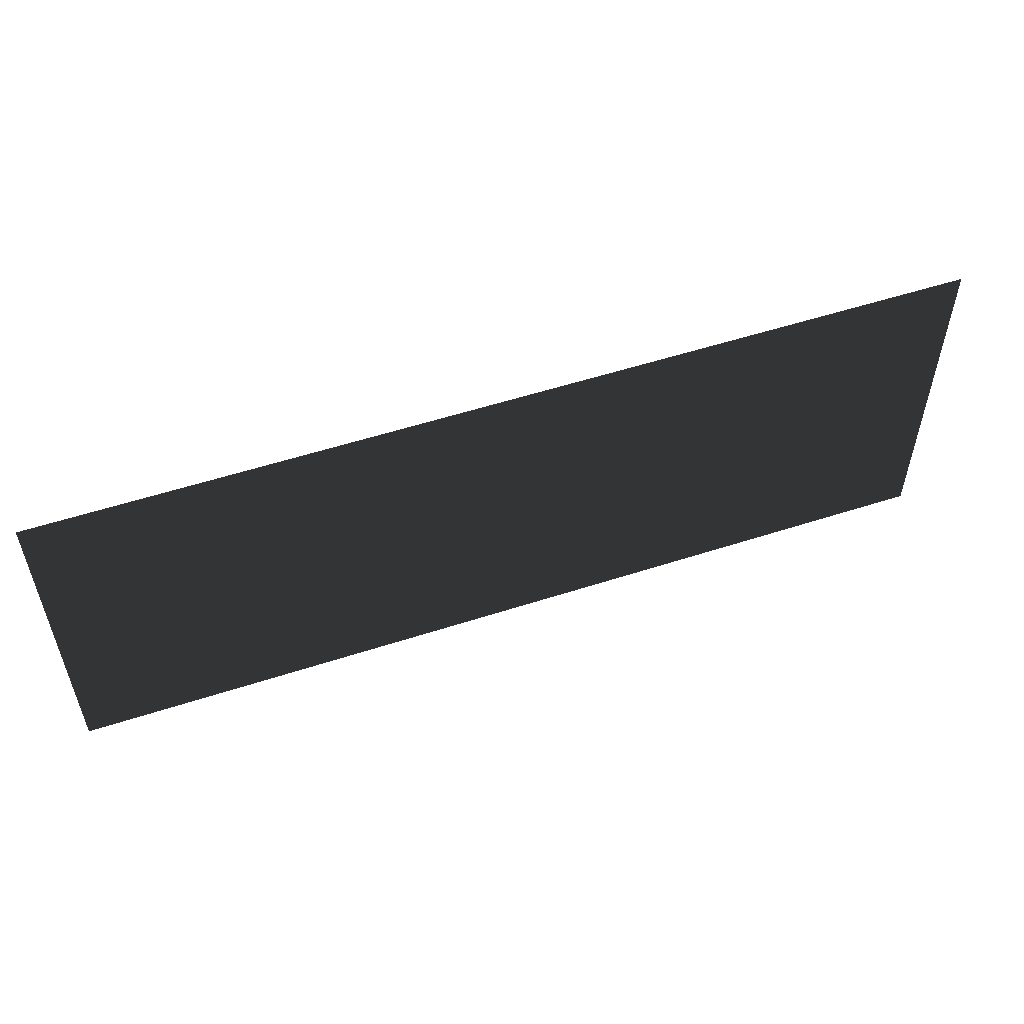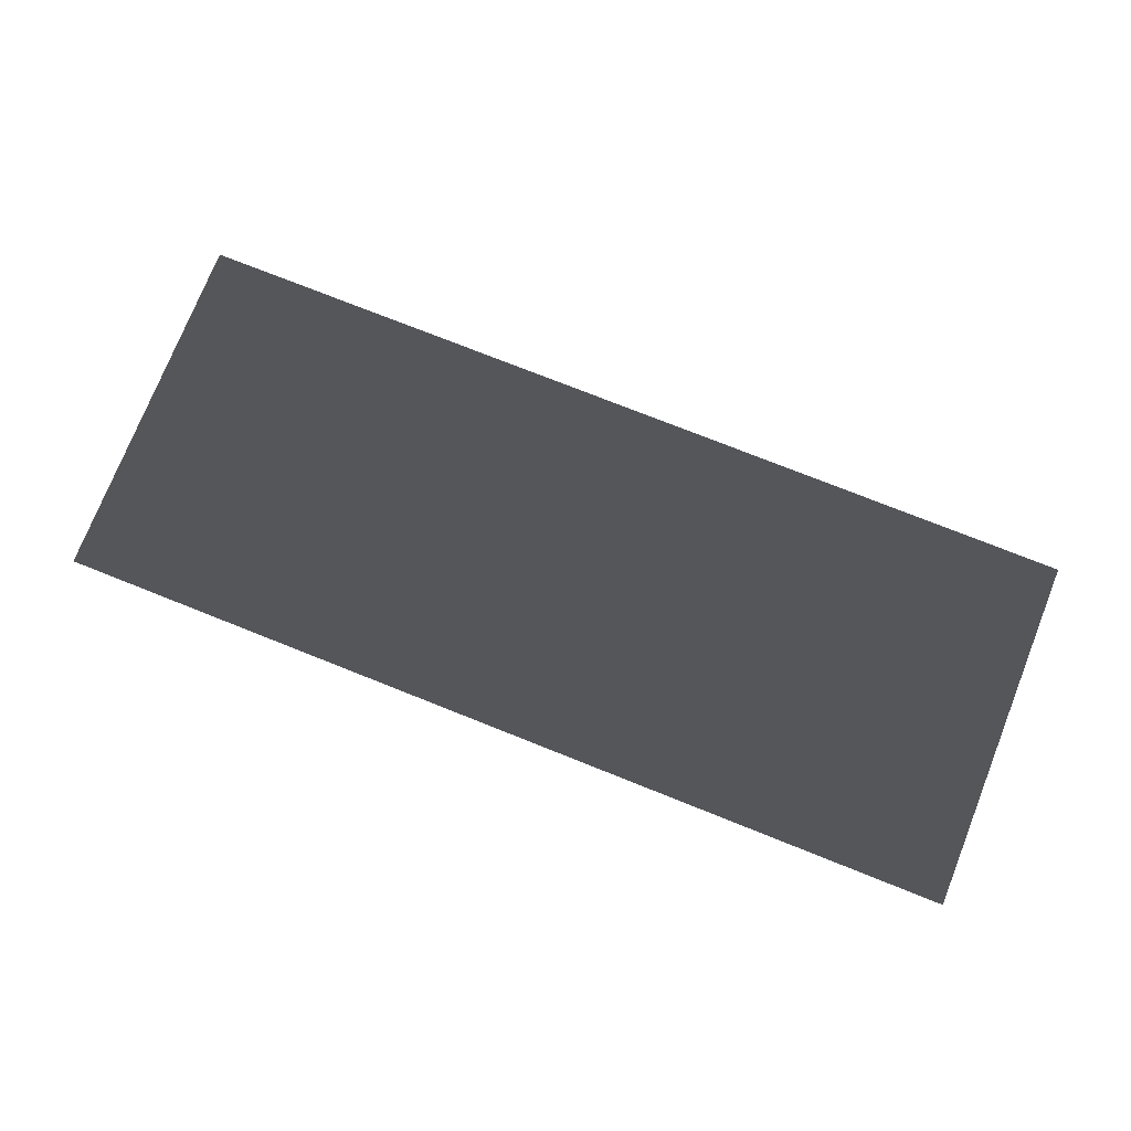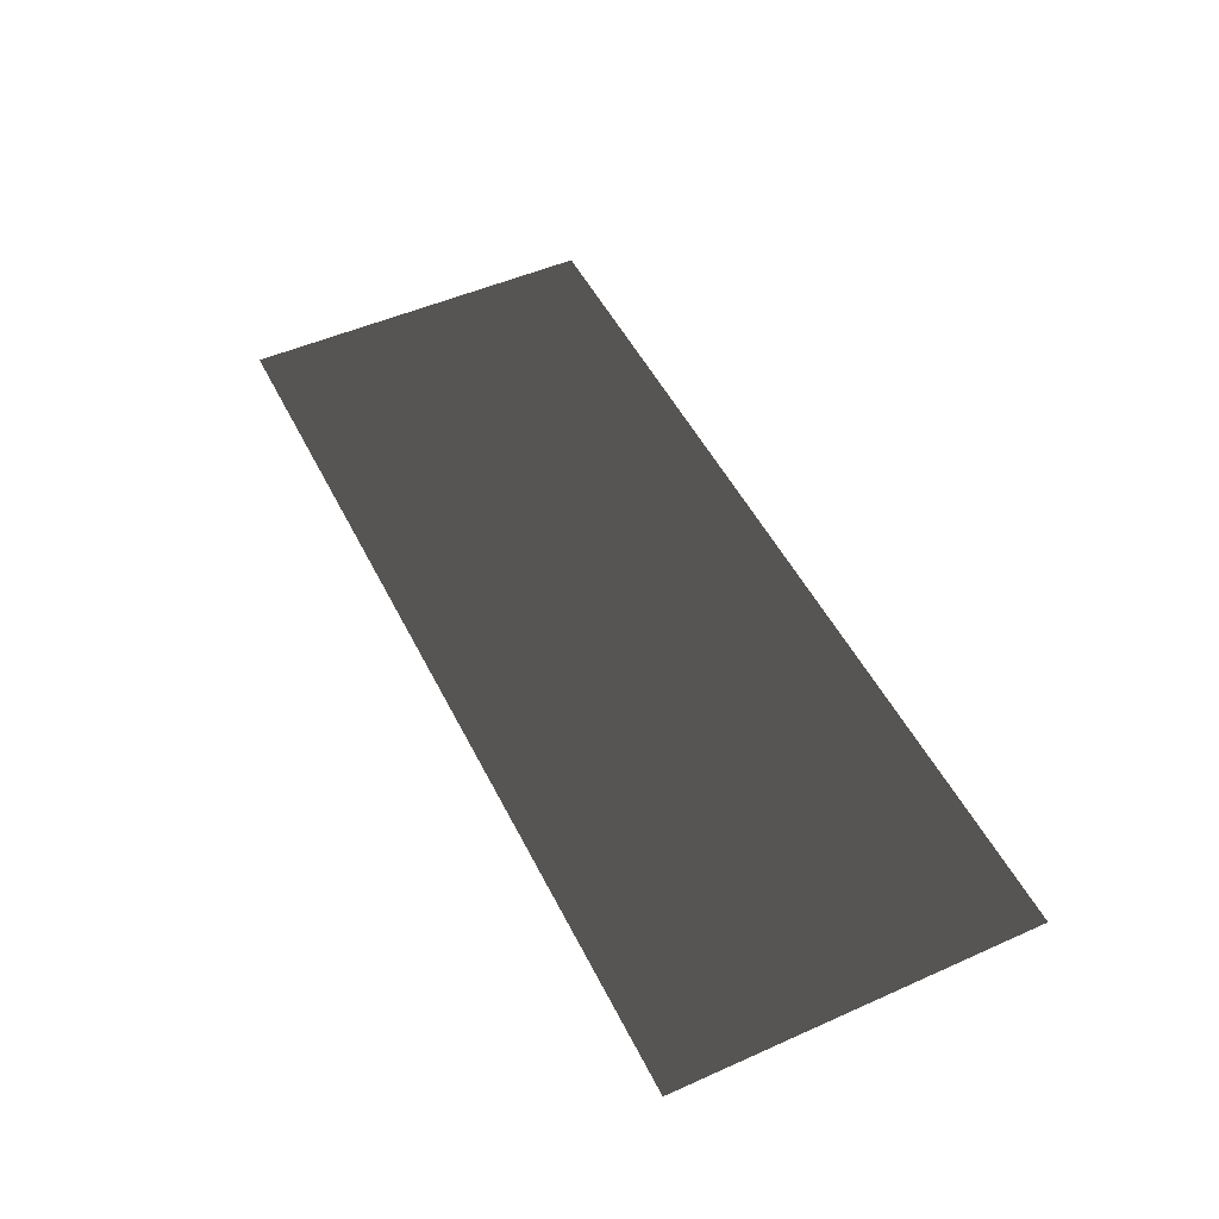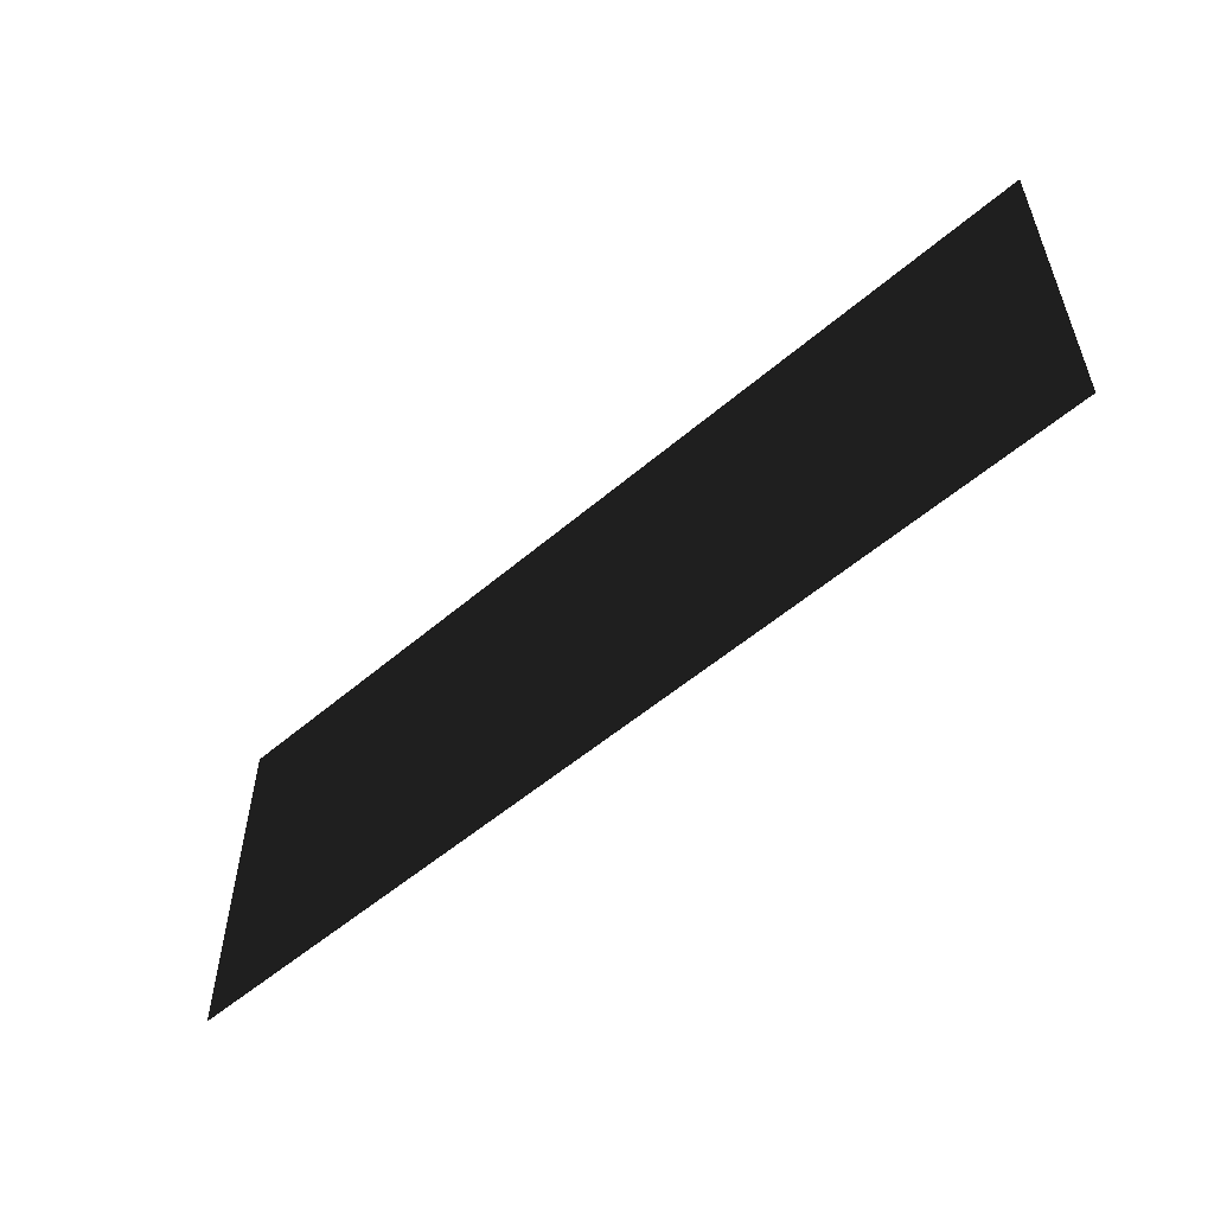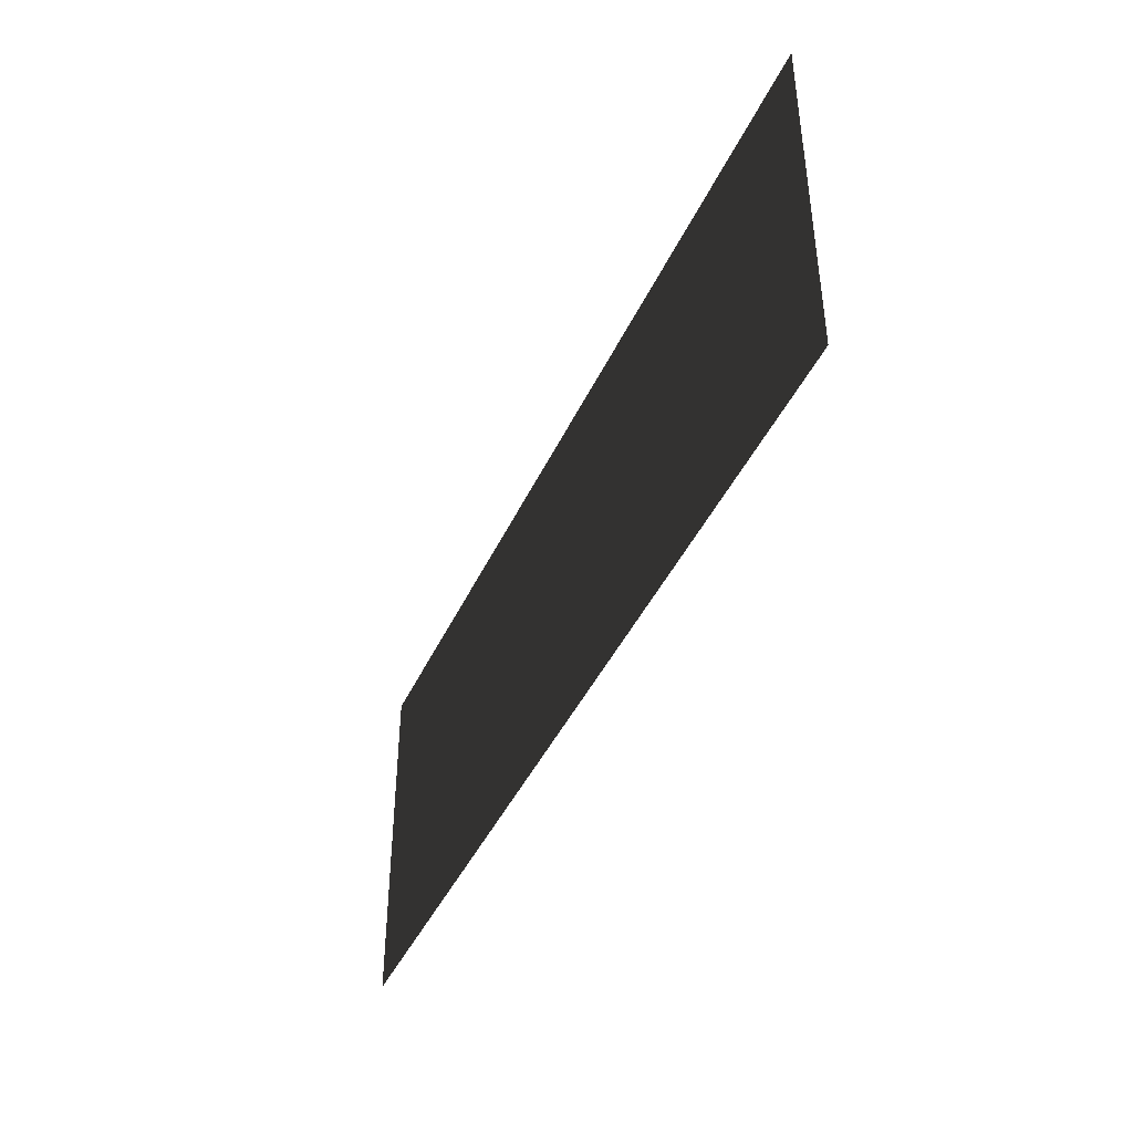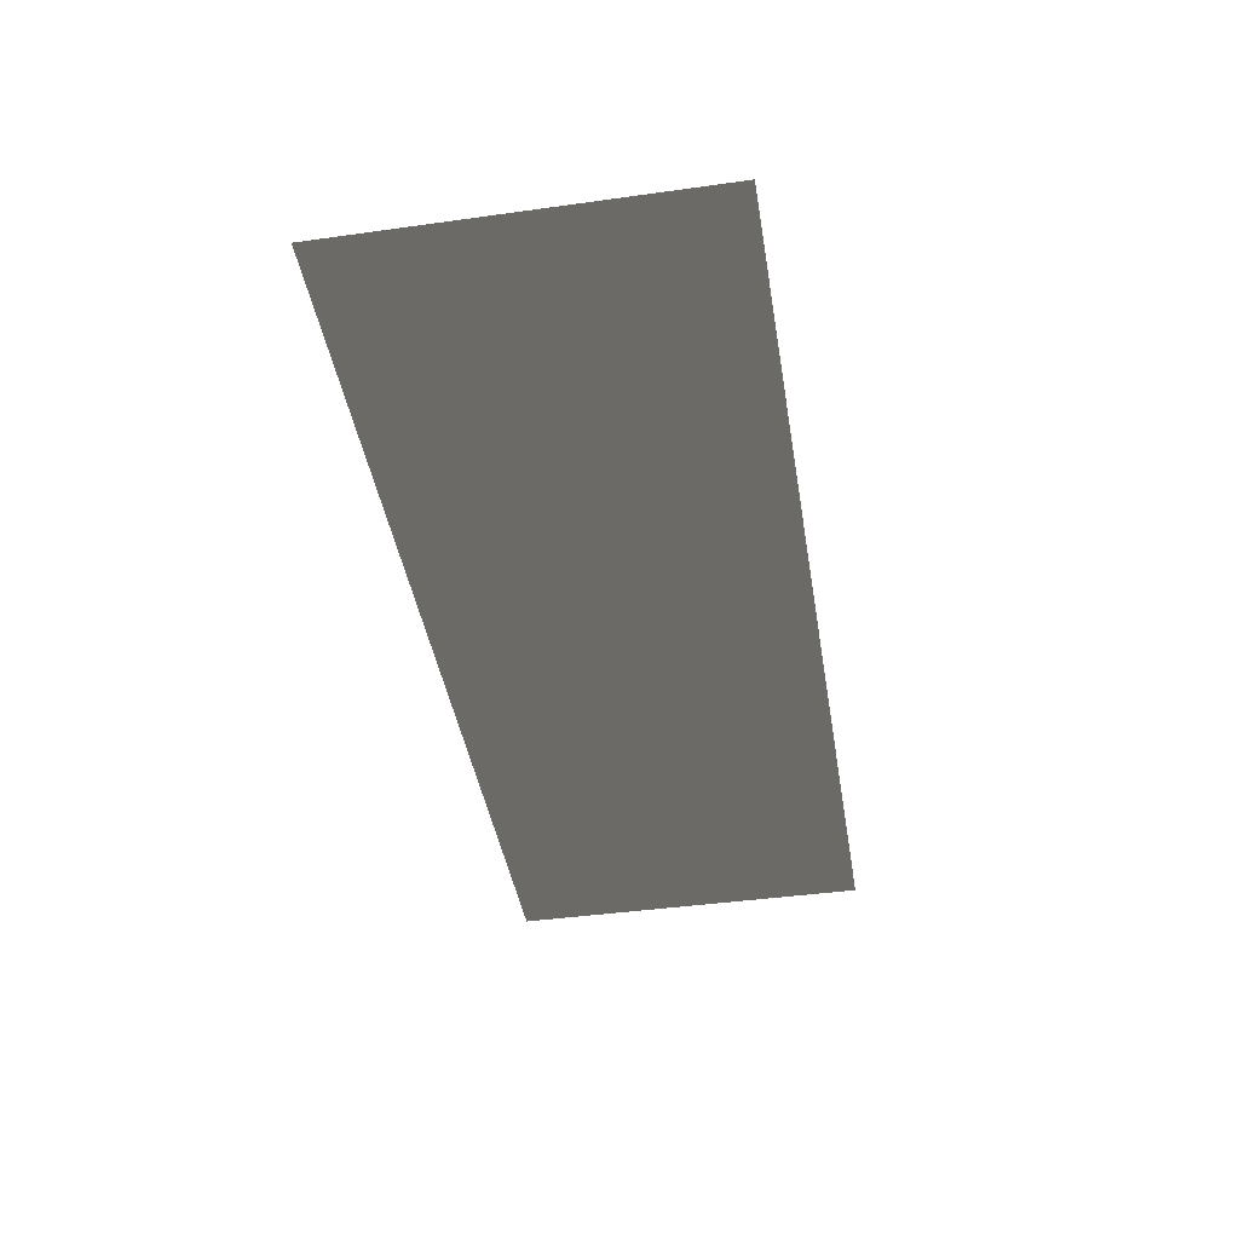
<metadata>
{"format":"obj","ext":"obj","renderer":"f3d","projection":"perspective","resolution":1024,"background":"white","views":[{"elev":54.4,"azim":161.0,"up":"+Z"},{"elev":75.6,"azim":-158.3,"up":"+Y"},{"elev":50.3,"azim":64.0,"up":"+Y"},{"elev":-55.0,"azim":42.0,"up":"+Z"},{"elev":-42.6,"azim":66.6,"up":"+Z"},{"elev":-42.7,"azim":-80.6,"up":"+Y"}]}
</metadata>
<code>
v  -6.332 -0.0001 2.454
v  6.332 -0 -2.454
v  -6.332 -0 -2.454
v  6.332 -0.0001 2.454
g ptoA13
f 1 2 3
f 1 4 2

</code>
